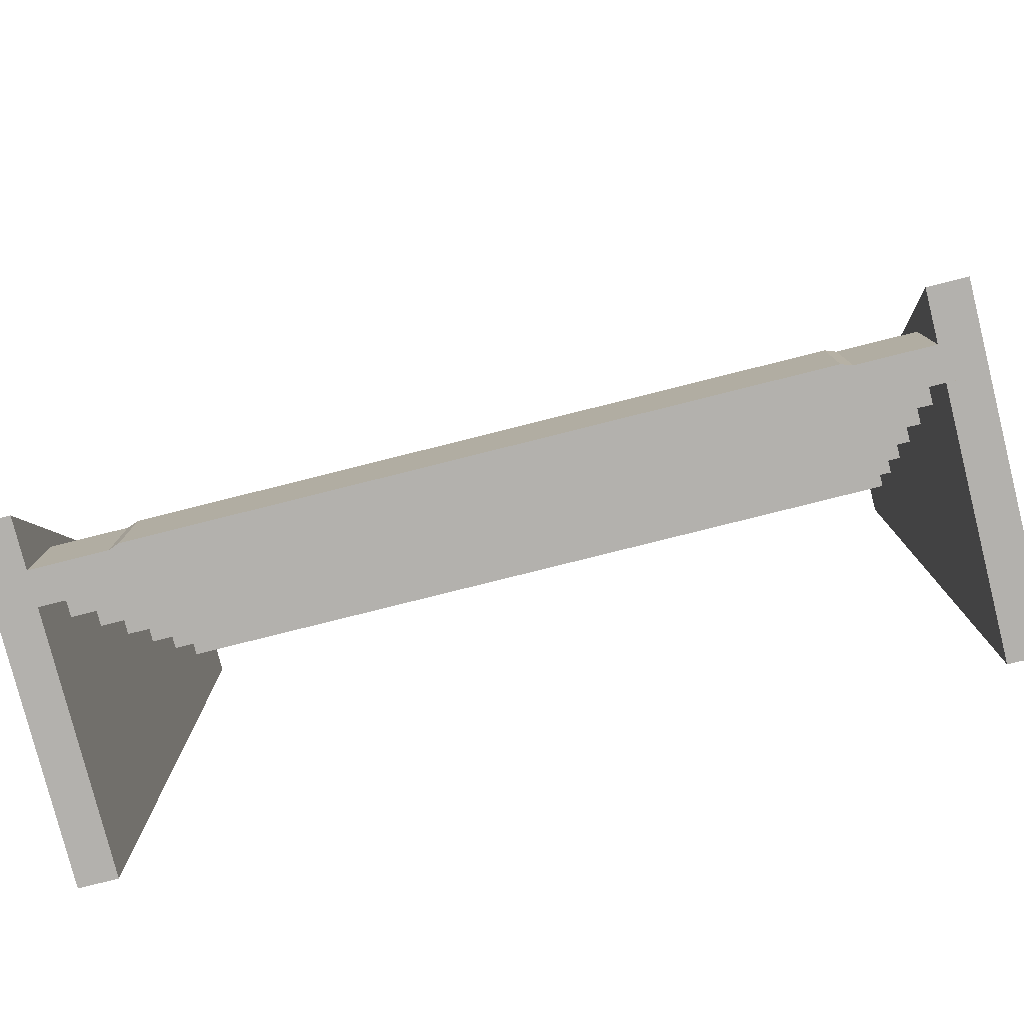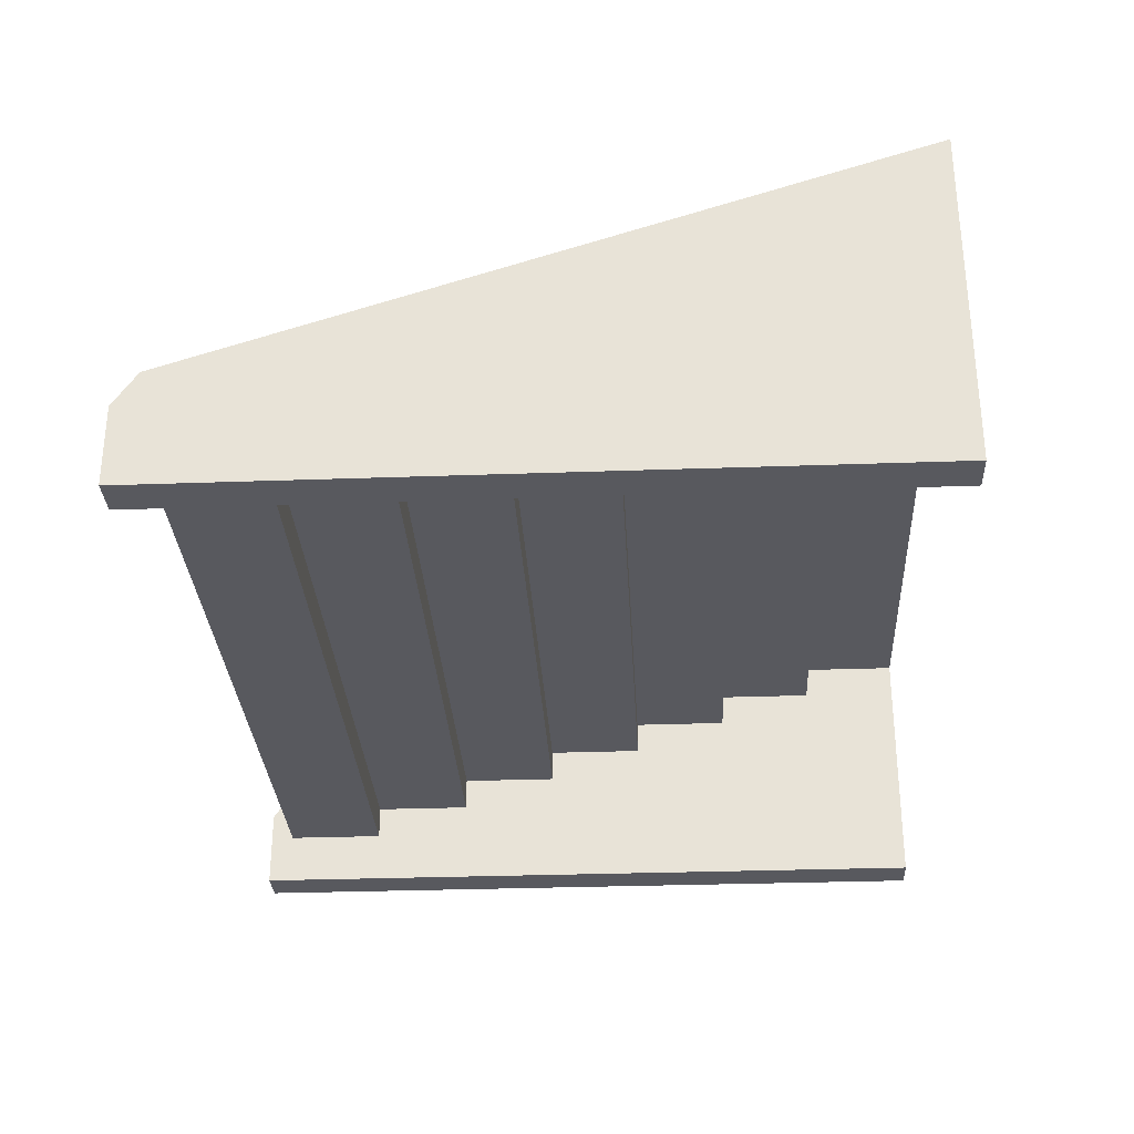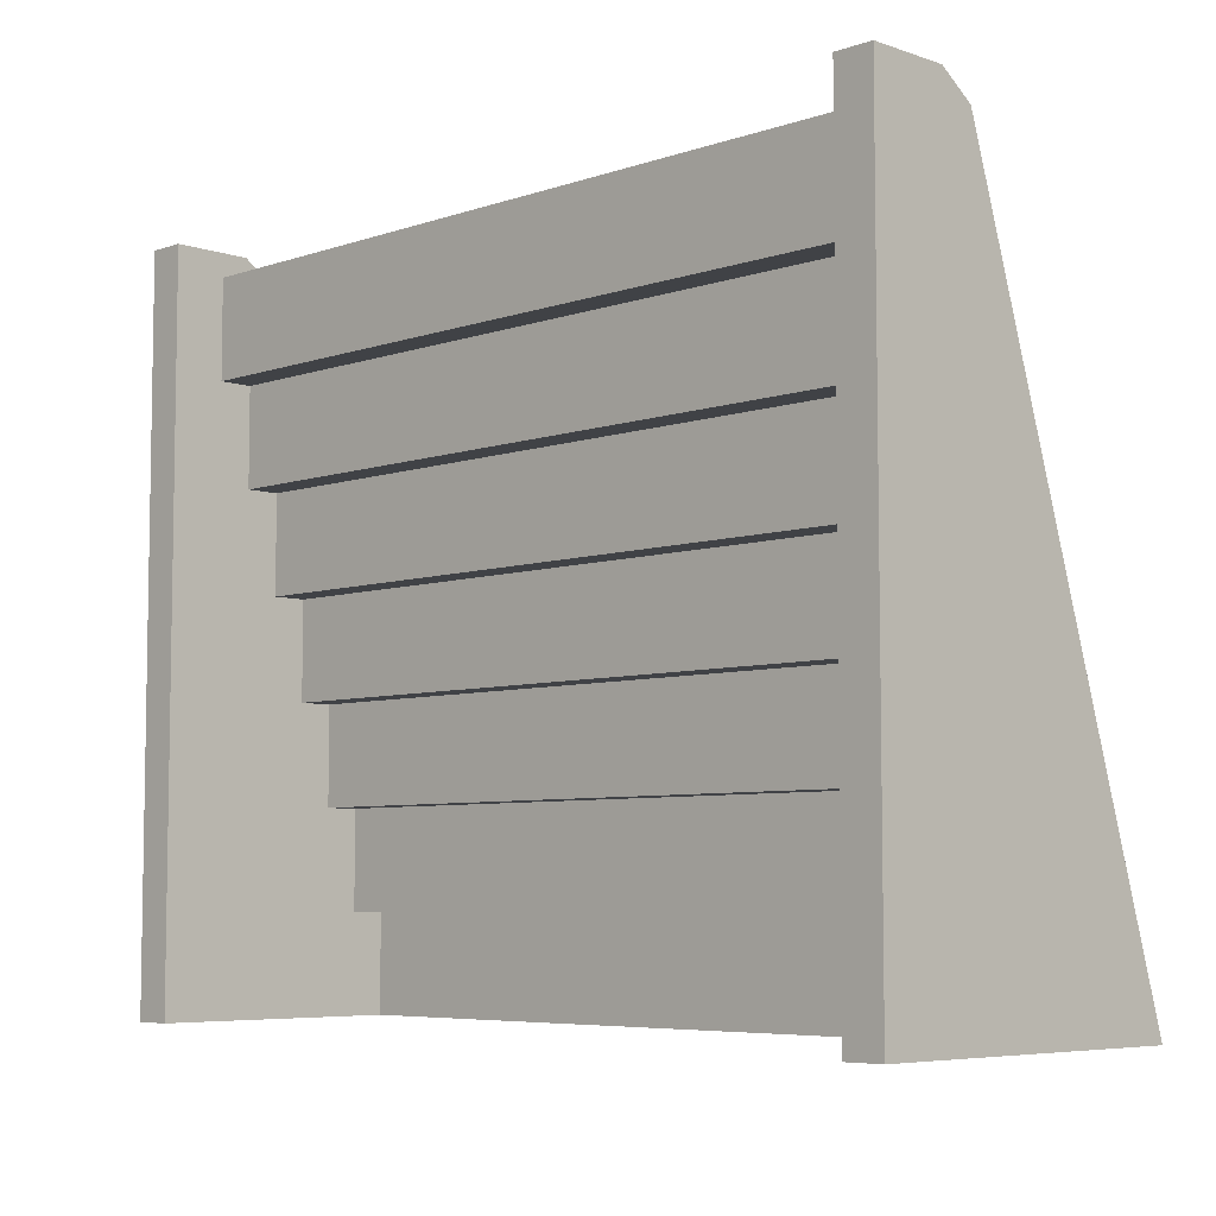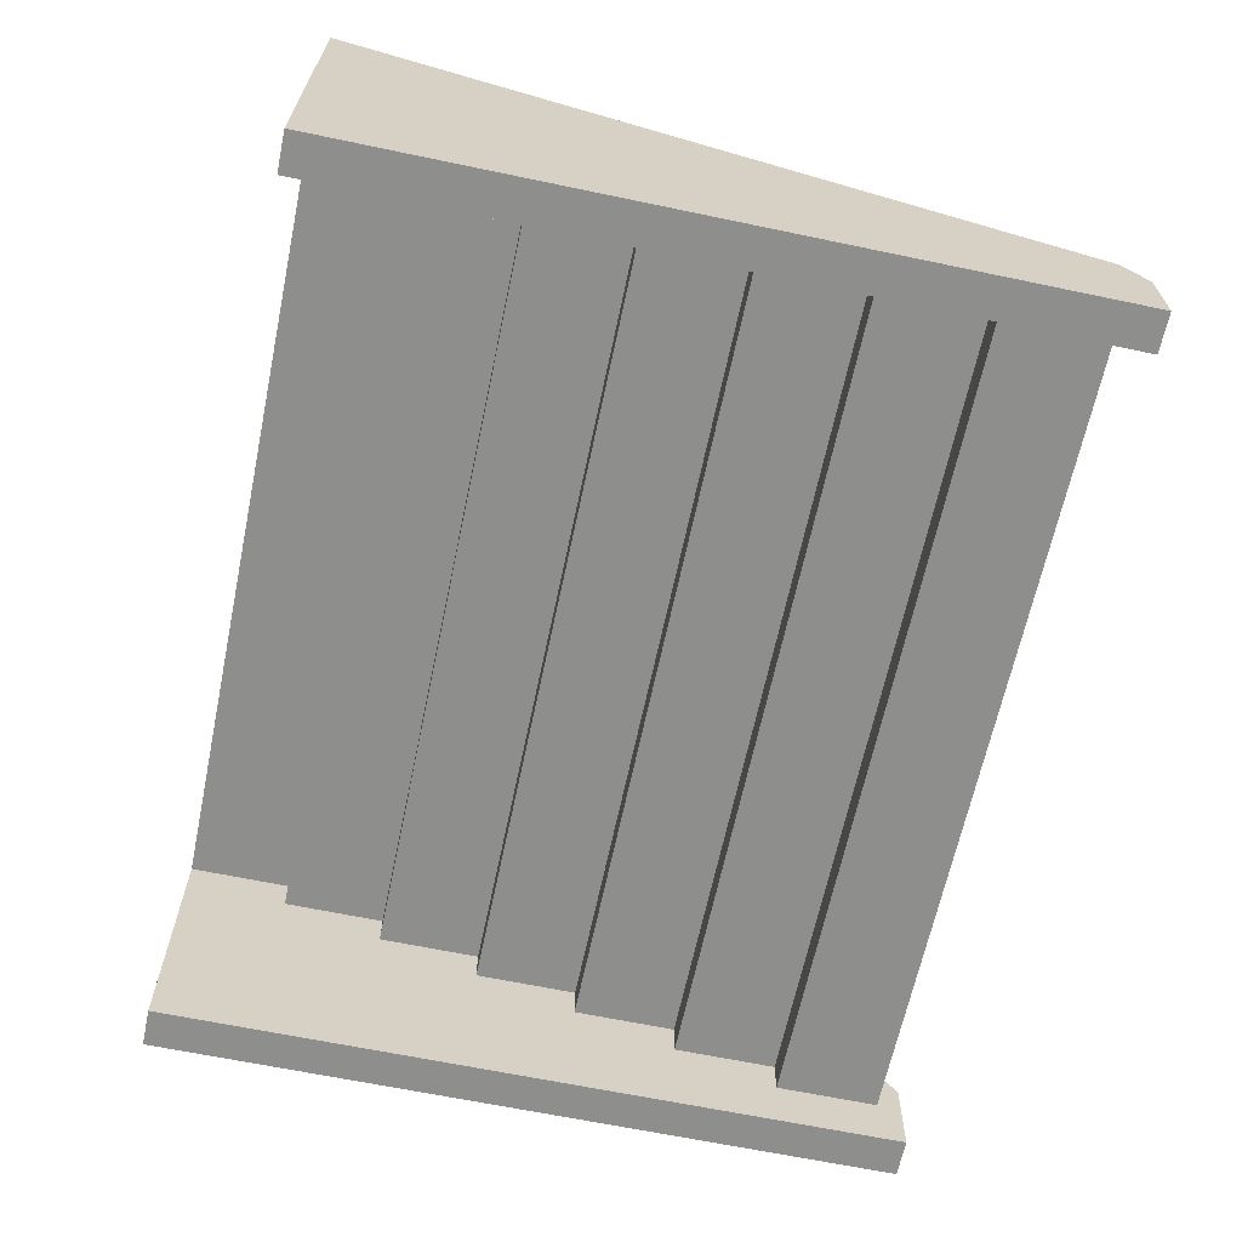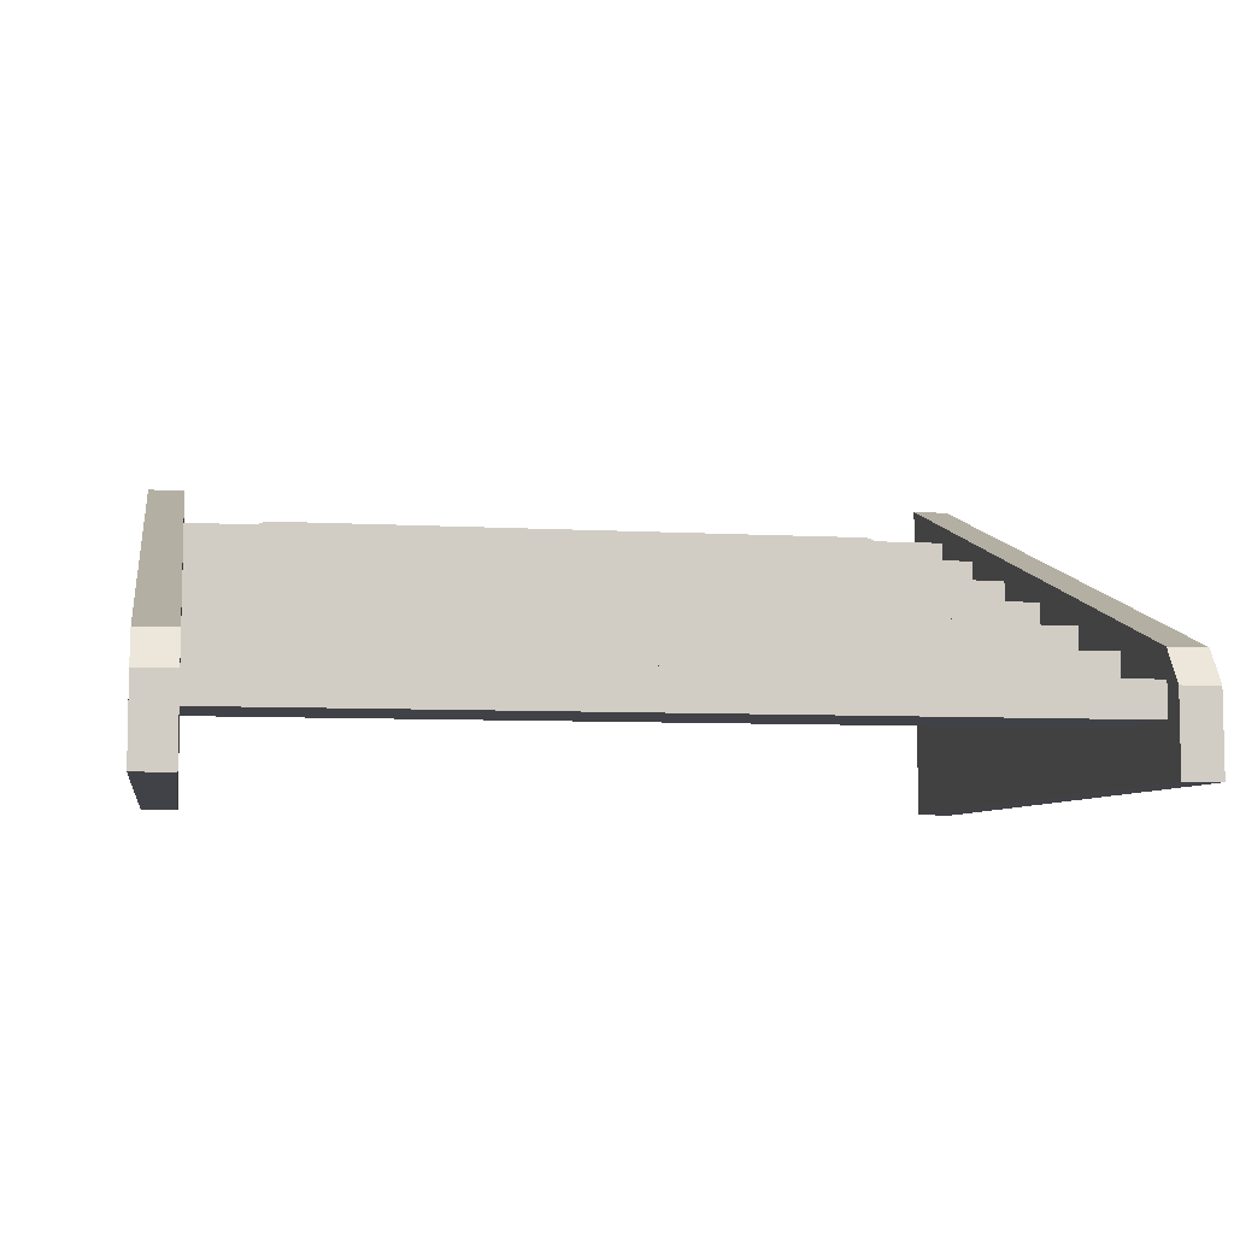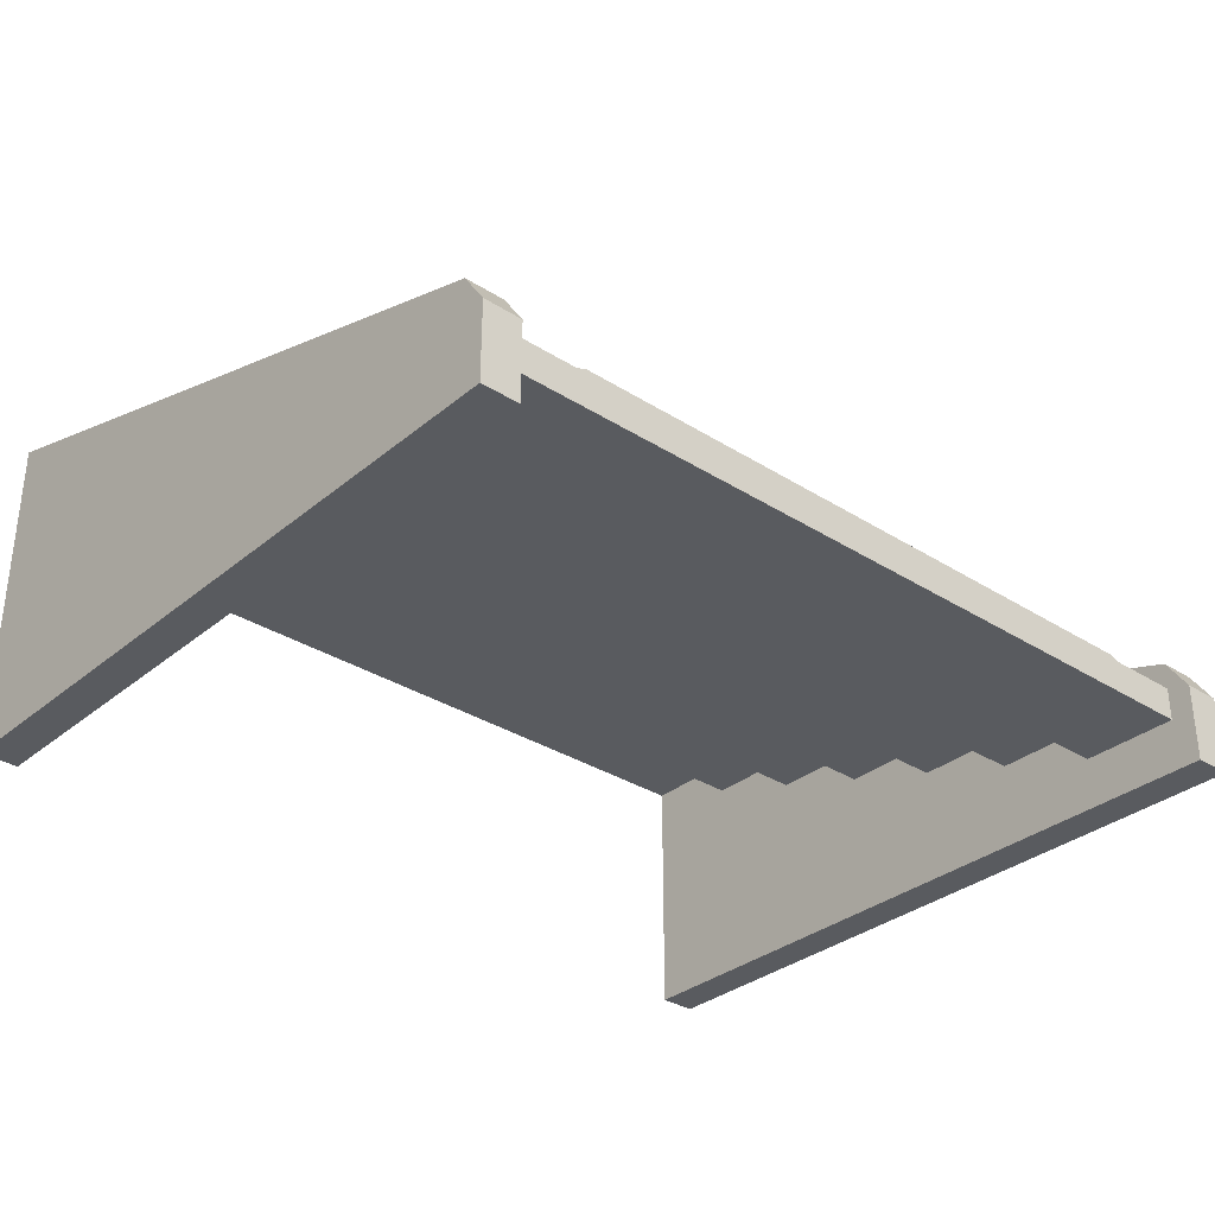
<metadata>
{"format":"obj","ext":"obj","renderer":"f3d","projection":"perspective","resolution":1024,"background":"white","views":[{"elev":-79.2,"azim":-165.9,"up":"+Z"},{"elev":-30.4,"azim":93.0,"up":"+Y"},{"elev":-6.2,"azim":45.2,"up":"+Z"},{"elev":-64.9,"azim":-101.9,"up":"+Y"},{"elev":-6.8,"azim":-10.1,"up":"+Y"},{"elev":-32.7,"azim":-41.3,"up":"+Y"}]}
</metadata>
<code>
o Staircase_Plane.319
v -1.369 -0.145 0.4299
v 1.369 -0.145 0.4299
v 1.369 0.0161 0.4299
v -1.369 0.0161 0.4299
v 1.369 -0.145 -0
v -1.369 -0.145 -0
v -1.369 0.0161 0
v 1.369 0.0161 0
v -1.369 -0.29 0.8598
v 1.369 -0.29 0.8598
v 1.369 -0.1289 0.8598
v -1.369 -0.1289 0.8598
v 1.369 -0.29 0.4299
v -1.369 -0.29 0.4299
v -1.369 -0.1289 0.4299
v 1.369 -0.1289 0.4299
v -1.369 -0.435 1.29
v 1.369 -0.435 1.29
v 1.369 -0.2739 1.29
v -1.369 -0.2739 1.29
v 1.369 -0.435 0.8598
v -1.369 -0.435 0.8598
v -1.369 -0.2739 0.8598
v 1.369 -0.2739 0.8598
v -1.369 -0.58 1.72
v 1.369 -0.58 1.72
v 1.369 -0.4189 1.72
v -1.369 -0.4189 1.72
v 1.369 -0.58 1.29
v -1.369 -0.58 1.29
v -1.369 -0.4189 1.29
v 1.369 -0.4189 1.29
v -1.369 -0.725 2.149
v 1.369 -0.725 2.149
v 1.369 -0.5639 2.149
v -1.369 -0.5639 2.149
v 1.369 -0.725 1.72
v -1.369 -0.725 1.72
v -1.369 -0.5639 1.72
v 1.369 -0.5639 1.72
v -1.369 -0.87 2.579
v 1.369 -0.87 2.579
v 1.369 -0.7089 2.579
v -1.369 -0.7089 2.579
v 1.369 -0.87 2.149
v -1.369 -0.87 2.149
v -1.369 -0.7089 2.149
v 1.369 -0.7089 2.149
v -1.369 -1.015 3.009
v 1.369 -1.015 3.009
v 1.369 -0.8539 3.009
v -1.369 -0.8539 3.009
v 1.369 -1.015 2.579
v -1.369 -1.015 2.579
v -1.369 -0.8539 2.579
v 1.369 -0.8539 2.579
v -1.413 -0.145 0.4299
v -1.413 -0.145 -0
v -1.413 0 0
v -1.413 -0 0.4299
v 1.413 -0.145 0.4299
v 1.413 -0 0.4299
v 1.413 -0.145 -0
v 1.413 0 0
v -1.413 -0.29 0.8598
v -1.413 -0.29 0.4299
v -1.413 -0.145 0.4299
v -1.413 -0.145 0.8598
v 1.413 -0.29 0.8598
v 1.413 -0.145 0.8598
v 1.413 -0.29 0.4299
v 1.413 -0.145 0.4299
v -1.413 -0.435 1.29
v -1.413 -0.435 0.8598
v -1.413 -0.29 0.8598
v -1.413 -0.29 1.29
v 1.413 -0.435 1.29
v 1.413 -0.29 1.29
v 1.413 -0.435 0.8598
v 1.413 -0.29 0.8598
v -1.413 -0.58 1.72
v -1.413 -0.58 1.29
v -1.413 -0.435 1.29
v -1.413 -0.435 1.72
v 1.413 -0.58 1.72
v 1.413 -0.435 1.72
v 1.413 -0.58 1.29
v 1.413 -0.435 1.29
v -1.413 -0.725 2.149
v -1.413 -0.725 1.72
v -1.413 -0.58 1.72
v -1.413 -0.58 2.149
v 1.413 -0.725 2.149
v 1.413 -0.58 2.149
v 1.413 -0.725 1.72
v 1.413 -0.58 1.72
v -1.413 -0.87 2.579
v -1.413 -0.87 2.149
v -1.413 -0.725 2.149
v -1.413 -0.725 2.579
v 1.413 -0.87 2.579
v 1.413 -0.725 2.579
v 1.413 -0.87 2.149
v 1.413 -0.725 2.149
v -1.413 -1.015 3.009
v -1.413 -1.015 2.579
v -1.413 -0.87 2.579
v -1.413 -0.87 3.009
v 1.413 -1.015 3.009
v 1.413 -0.87 3.009
v 1.413 -1.015 2.579
v 1.413 -0.87 2.579
v -1.775 -0.145 0.4299
v -1.775 -0.145 -1e-06
v 1.775 -0.145 0.4299
v 1.775 -0.145 1e-06
v -1.775 0 -1e-06
v -1.775 -0 0.4299
v 1.775 -0 0.4299
v 1.775 -0 1e-06
v -1.775 -0.29 0.8598
v -1.775 -0.29 0.4299
v 1.775 -0.29 0.8598
v 1.775 -0.29 0.4299
v -1.775 -0.145 0.4299
v -1.775 -0.145 0.8598
v 1.775 -0.145 0.8598
v 1.775 -0.145 0.4299
v -1.775 -0.435 1.29
v -1.775 -0.435 0.8598
v 1.775 -0.435 1.29
v 1.775 -0.435 0.8598
v -1.775 -0.29 0.8598
v -1.775 -0.29 1.29
v 1.775 -0.29 1.29
v 1.775 -0.29 0.8598
v -1.775 -0.58 1.72
v -1.775 -0.58 1.29
v 1.775 -0.58 1.72
v 1.775 -0.58 1.29
v -1.775 -0.435 1.29
v -1.775 -0.435 1.72
v 1.775 -0.435 1.72
v 1.775 -0.435 1.29
v -1.775 -0.725 2.149
v -1.775 -0.725 1.72
v 1.775 -0.725 2.149
v 1.775 -0.725 1.72
v -1.775 -0.58 1.72
v -1.775 -0.58 2.149
v 1.775 -0.58 2.149
v 1.775 -0.58 1.72
v -1.775 -0.87 2.579
v -1.775 -0.87 2.149
v 1.775 -0.87 2.579
v 1.775 -0.87 2.149
v -1.775 -0.725 2.149
v -1.775 -0.725 2.579
v 1.775 -0.725 2.579
v 1.775 -0.725 2.149
v -1.775 -1.015 3.009
v -1.775 -1.015 2.579
v 1.775 -1.015 3.009
v 1.775 -1.015 2.579
v -1.775 -0.87 2.579
v -1.775 -0.87 3.009
v 1.775 -0.87 3.009
v 1.775 -0.87 2.579
v -1.728 -1.239 3.112
v -1.728 -0.8998 3.112
v -1.891 -0.8998 3.112
v -1.891 -1.239 3.112
v -1.728 0.2145 -1e-06
v -1.728 -1.239 -1e-06
v -1.891 -1.239 -1e-06
v -1.891 0.2145 -1e-06
v -1.891 -0.7537 3.012
v -1.728 -0.7537 3.012
v 1.728 -1.239 3.112
v 1.891 -1.239 3.112
v 1.891 -0.8998 3.112
v 1.728 -0.8998 3.112
v 1.728 0.2145 1e-06
v 1.891 0.2145 1e-06
v 1.891 -1.239 1e-06
v 1.728 -1.239 1e-06
v 1.891 -0.7537 3.012
v 1.728 -0.7537 3.012
f 2 4 1
f 6 8 5
f 8 4 3
f 1 5 2
f 10 12 9
f 14 16 13
f 16 12 11
f 9 13 10
f 18 20 17
f 22 24 21
f 19 23 20
f 18 22 21
f 26 28 25
f 30 32 29
f 27 31 28
f 26 30 29
f 34 36 33
f 38 40 37
f 40 36 35
f 33 37 34
f 42 44 41
f 46 48 45
f 48 44 43
f 41 45 42
f 50 52 49
f 54 56 53
f 56 52 51
f 49 53 50
f 2 3 4
f 6 7 8
f 8 7 4
f 1 6 5
f 10 11 12
f 14 15 16
f 16 15 12
f 9 14 13
f 18 19 20
f 22 23 24
f 19 24 23
f 18 17 22
f 26 27 28
f 30 31 32
f 27 32 31
f 26 25 30
f 34 35 36
f 38 39 40
f 40 39 36
f 33 38 37
f 42 43 44
f 46 47 48
f 48 47 44
f 41 46 45
f 50 51 52
f 54 55 56
f 56 55 52
f 49 54 53
f 57 6 1
f 4 59 60
f 6 59 7
f 2 62 3
f 1 60 57
f 5 64 63
f 64 3 62
f 2 63 61
f 65 14 9
f 15 68 12
f 14 67 15
f 10 70 11
f 9 68 65
f 13 72 71
f 72 11 70
f 10 71 69
f 17 74 22
f 20 75 76
f 22 75 23
f 18 78 19
f 17 76 73
f 21 80 79
f 80 19 78
f 18 79 77
f 81 30 25
f 31 84 28
f 30 83 31
f 26 86 27
f 25 84 81
f 29 88 87
f 86 32 27
f 85 29 87
f 89 38 33
f 39 92 36
f 38 91 39
f 34 94 35
f 33 92 89
f 37 96 95
f 96 35 94
f 34 95 93
f 97 46 41
f 47 100 44
f 46 99 47
f 42 102 43
f 41 100 97
f 45 104 103
f 104 43 102
f 42 103 101
f 105 54 49
f 55 108 52
f 54 107 55
f 50 110 51
f 49 108 105
f 53 112 111
f 110 56 51
f 109 53 111
f 57 58 6
f 4 7 59
f 6 58 59
f 2 61 62
f 1 4 60
f 5 8 64
f 64 8 3
f 2 5 63
f 65 66 14
f 15 67 68
f 14 66 67
f 10 69 70
f 9 12 68
f 13 16 72
f 72 16 11
f 10 13 71
f 17 73 74
f 20 23 75
f 22 74 75
f 18 77 78
f 17 20 76
f 21 24 80
f 80 24 19
f 18 21 79
f 81 82 30
f 31 83 84
f 30 82 83
f 26 85 86
f 25 28 84
f 29 32 88
f 86 88 32
f 85 26 29
f 89 90 38
f 39 91 92
f 38 90 91
f 34 93 94
f 33 36 92
f 37 40 96
f 96 40 35
f 34 37 95
f 97 98 46
f 47 99 100
f 46 98 99
f 42 101 102
f 41 44 100
f 45 48 104
f 104 48 43
f 42 45 103
f 105 106 54
f 55 107 108
f 54 106 107
f 50 109 110
f 49 52 108
f 53 56 112
f 110 112 56
f 109 50 53
f 113 58 57
f 61 116 115
f 59 118 60
f 120 62 119
f 114 59 58
f 57 118 113
f 63 120 116
f 115 62 61
f 121 66 65
f 69 124 123
f 67 126 68
f 128 70 127
f 122 67 66
f 65 126 121
f 71 128 124
f 123 70 69
f 129 74 73
f 131 79 132
f 75 134 76
f 135 80 78
f 130 75 74
f 73 134 129
f 79 136 132
f 131 78 77
f 137 82 81
f 85 140 139
f 83 142 84
f 144 86 143
f 138 83 82
f 81 142 137
f 87 144 140
f 139 86 85
f 89 146 90
f 93 148 147
f 92 149 150
f 152 94 151
f 146 91 90
f 89 150 145
f 95 152 148
f 147 94 93
f 153 98 97
f 101 156 155
f 99 158 100
f 160 102 159
f 154 99 98
f 97 158 153
f 103 160 156
f 155 102 101
f 161 106 105
f 163 111 164
f 107 166 108
f 167 112 110
f 162 107 106
f 105 166 161
f 111 168 164
f 163 110 109
f 170 172 169
f 174 176 173
f 174 172 175
f 172 171 177
f 178 170 169
f 178 171 170
f 173 177 178
f 180 182 179
f 184 186 183
f 185 179 186
f 187 181 180
f 179 182 188
f 182 187 188
f 187 183 188
f 113 114 58
f 61 63 116
f 59 117 118
f 120 64 62
f 114 117 59
f 57 60 118
f 63 64 120
f 115 119 62
f 121 122 66
f 69 71 124
f 67 125 126
f 128 72 70
f 122 125 67
f 65 68 126
f 71 72 128
f 123 127 70
f 129 130 74
f 131 77 79
f 75 133 134
f 135 136 80
f 130 133 75
f 73 76 134
f 79 80 136
f 131 135 78
f 137 138 82
f 85 87 140
f 83 141 142
f 144 88 86
f 138 141 83
f 81 84 142
f 87 88 144
f 139 143 86
f 89 145 146
f 93 95 148
f 92 91 149
f 152 96 94
f 146 149 91
f 89 92 150
f 95 96 152
f 147 151 94
f 153 154 98
f 101 103 156
f 99 157 158
f 160 104 102
f 154 157 99
f 97 100 158
f 103 104 160
f 155 159 102
f 161 162 106
f 163 109 111
f 107 165 166
f 167 168 112
f 162 165 107
f 105 108 166
f 111 112 168
f 163 167 110
f 170 171 172
f 174 175 176
f 174 169 172
f 176 175 177
f 175 172 177
f 169 174 178
f 174 173 178
f 178 177 171
f 173 176 177
f 180 181 182
f 184 185 186
f 185 180 179
f 180 185 187
f 185 184 187
f 183 186 188
f 186 179 188
f 182 181 187
f 187 184 183

</code>
